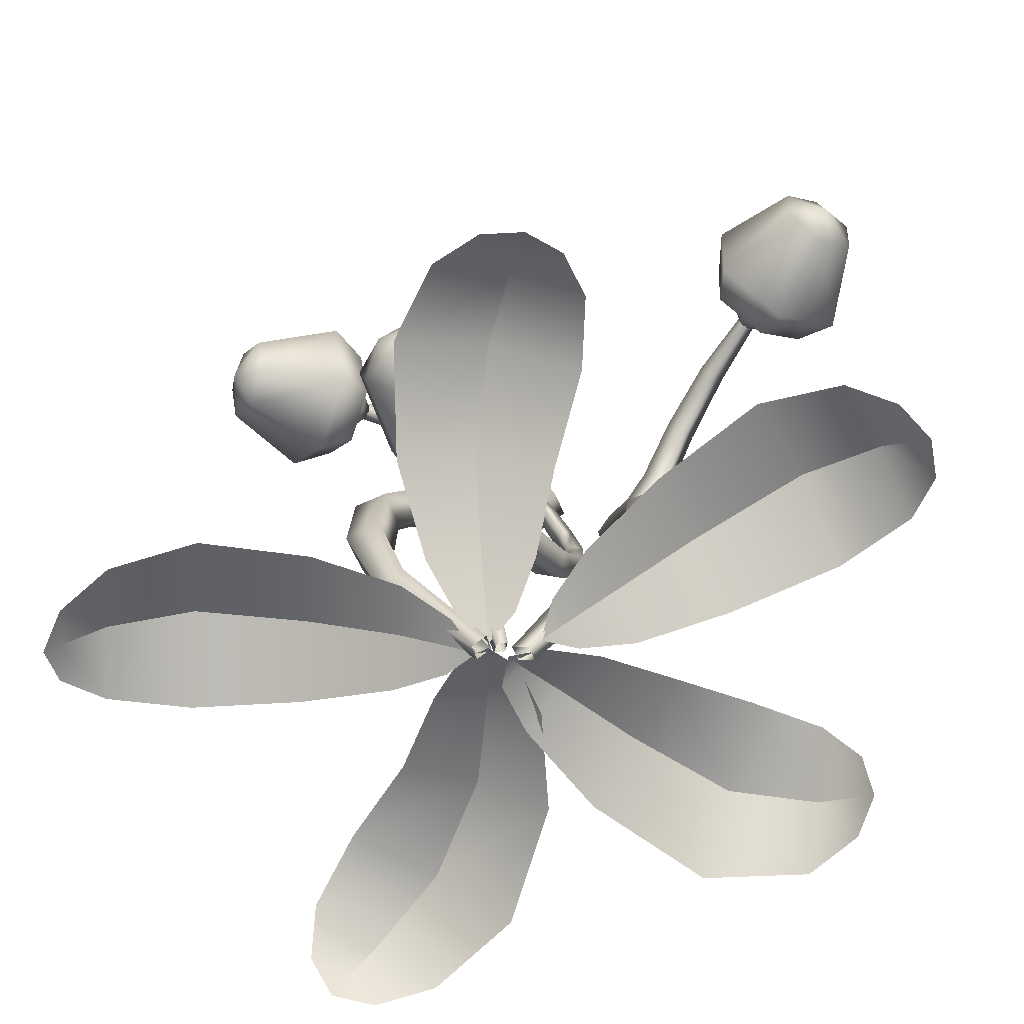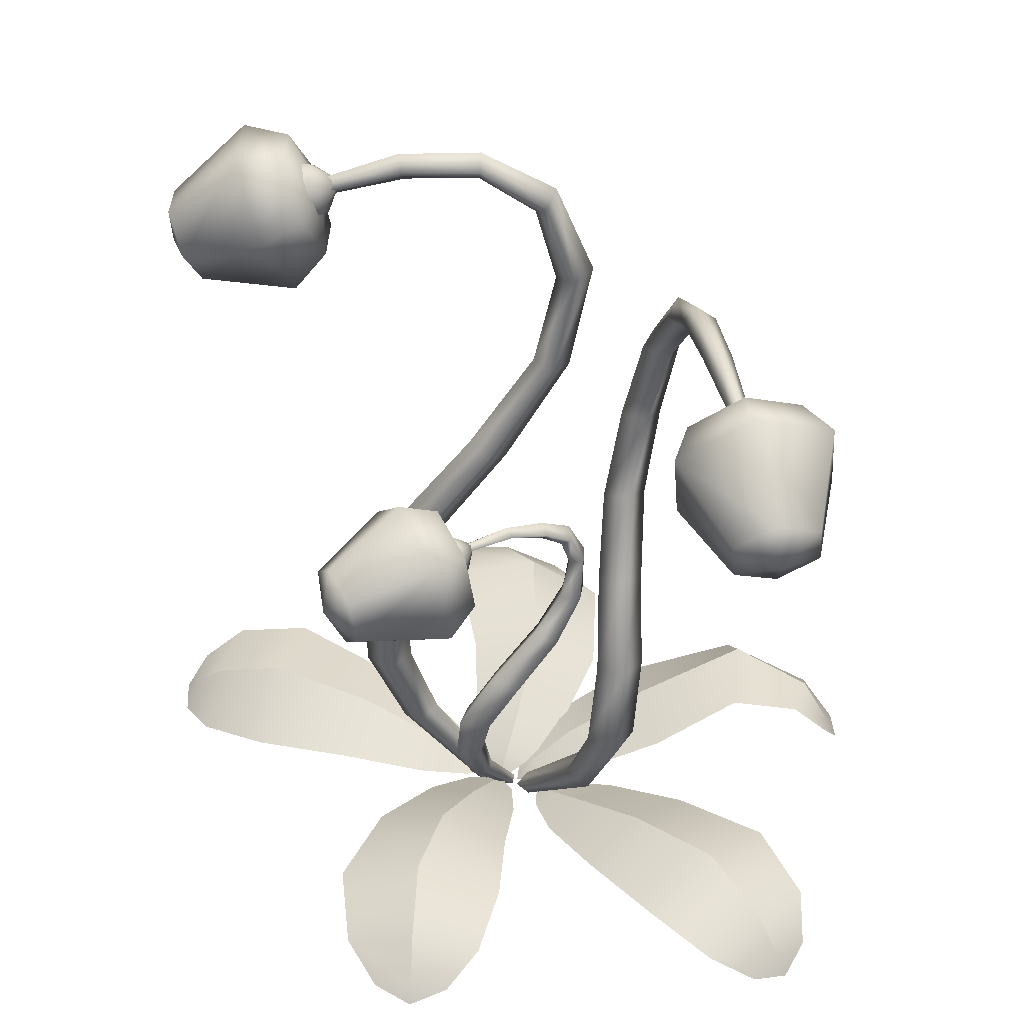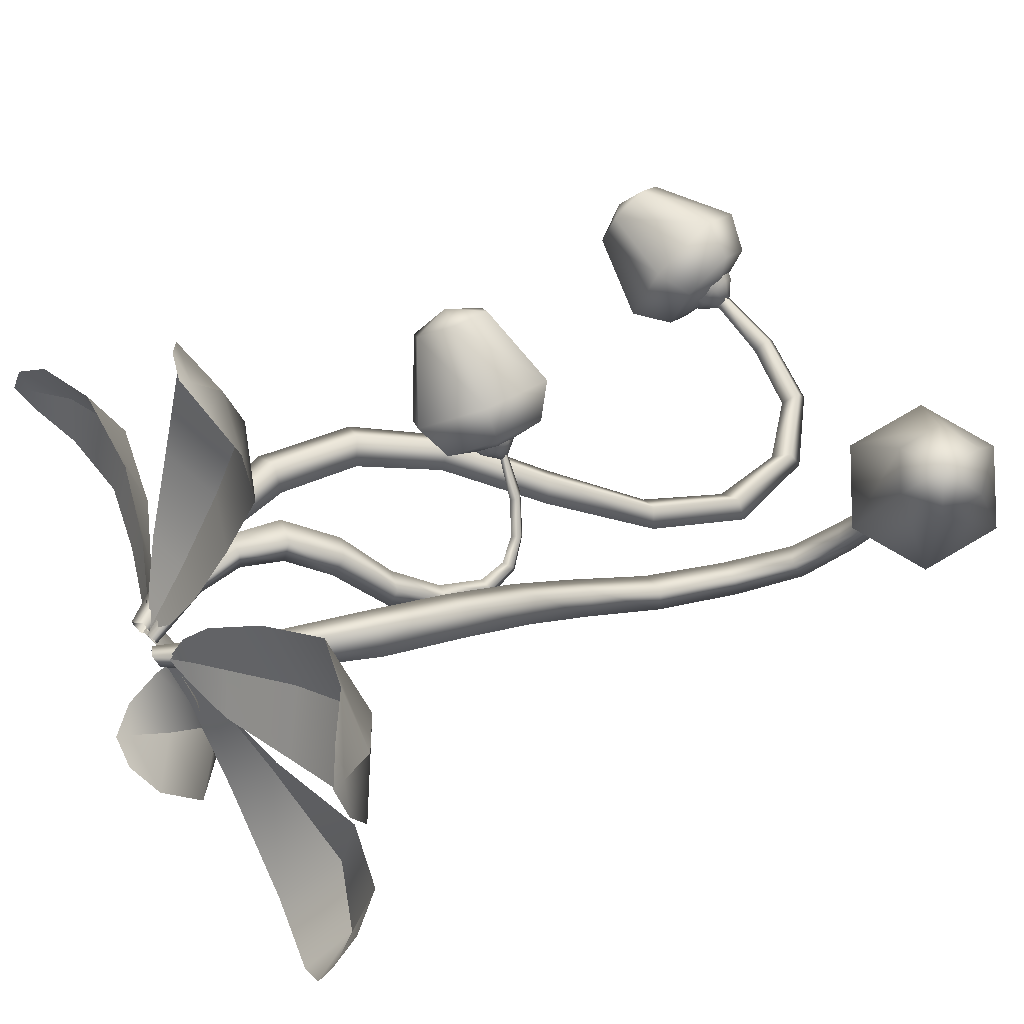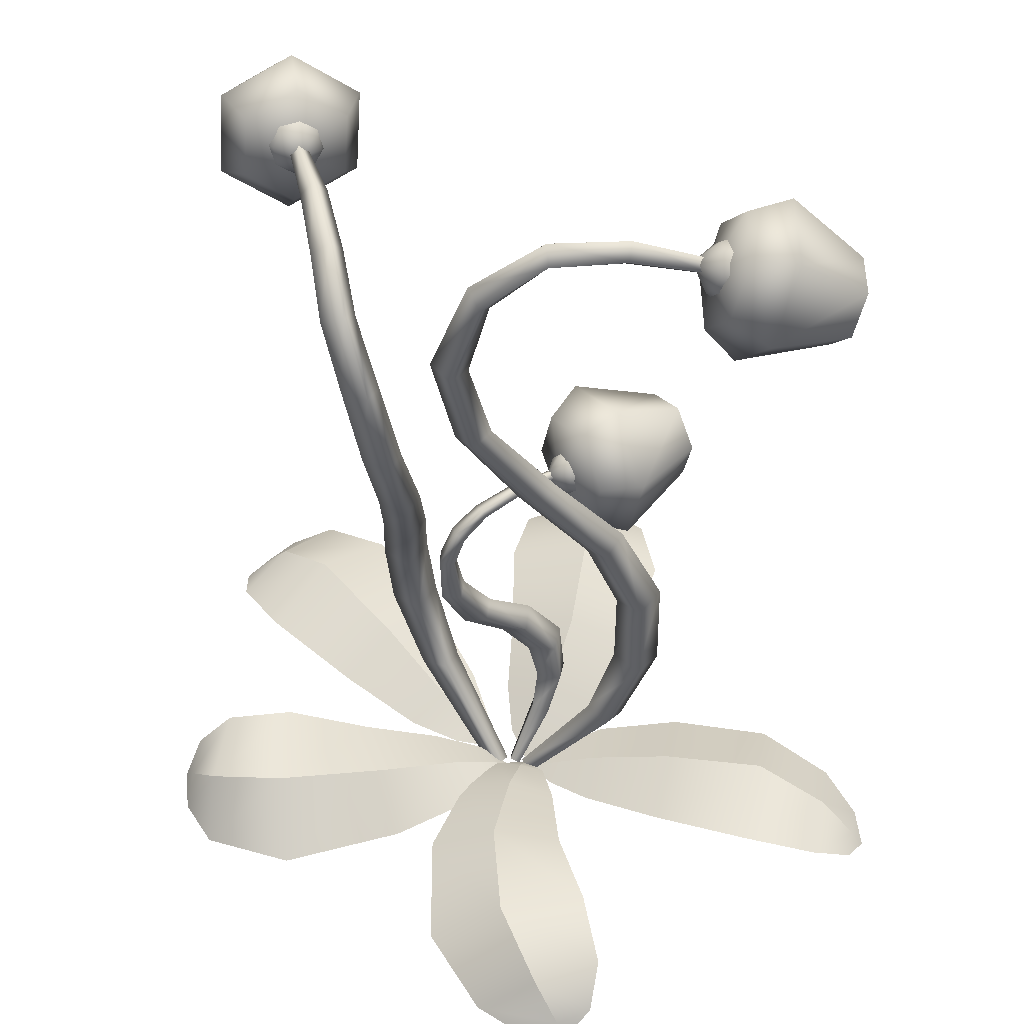
<metadata>
{"format":"obj","ext":"obj","renderer":"f3d","projection":"perspective","resolution":1024,"background":"white","views":[{"elev":-75.7,"azim":10.5,"up":"+Y"},{"elev":38.8,"azim":30.1,"up":"+Y"},{"elev":36.6,"azim":60.3,"up":"+Z"},{"elev":49.1,"azim":-152.7,"up":"+Y"}]}
</metadata>
<code>
g default
v -1.187 5.41 0.4568
v -1.175 5.471 0.5265
v -1.12 5.41 0.5707
v -1.132 5.348 0.501
v -0.7663 5.558 0.1713
v 0.01791 5.261 -0.3856
v 0.172 4.662 -0.5186
v 0.06565 3.954 -0.4032
v -0.2881 3.249 -0.1159
v -0.6968 2.608 0.1654
v -0.9262 1.953 0.3074
v -0.9482 1.284 0.2726
v -0.7615 0.6708 0.1422
v -0.2174 -0.05637 -0.06982
v -0.7345 5.652 0.2646
v 0.1417 5.351 -0.3114
v 0.3489 4.699 -0.4695
v 0.2401 3.934 -0.348
v -0.102 3.193 -0.05797
v -0.5082 2.52 0.2392
v -0.7047 1.912 0.3675
v -0.7174 1.306 0.3387
v -0.5804 0.7229 0.1993
v -0.1207 -0.006551 -0.03277
v -0.6684 5.558 0.3352
v 0.1429 5.261 -0.1753
v 0.3084 4.662 -0.2895
v 0.2053 3.954 -0.1719
v -0.1402 3.249 0.1319
v -0.5385 2.608 0.434
v -0.7588 1.953 0.5903
v -0.7753 1.284 0.5637
v -0.62 0.6708 0.3802
v -0.1344 -0.05637 0.06982
v -0.7023 5.463 0.2435
v 0.01839 5.17 -0.2485
v 0.1323 4.625 -0.3386
v 0.02666 3.974 -0.2216
v -0.3279 3.305 0.07487
v -0.7271 2.695 0.3601
v -0.9805 1.995 0.5302
v -1.006 1.263 0.4974
v -0.801 0.6187 0.3203
v -0.231 -0.1062 0.03277
v -0.2175 5.56 0.08135
v -0.2673 5.66 -0.01348
v -0.3335 5.56 -0.1124
v -0.2862 5.46 -0.01477
v 2.005 4.895 0.8117
v 2.072 4.952 0.788
v 2.107 4.895 0.7262
v 2.04 4.838 0.7499
v 1.631 4.958 0.442
v 1.03 4.647 -0.2611
v 0.7768 4.222 -0.4224
v 0.6362 3.609 -0.4079
v 0.6133 2.999 -0.2189
v 0.7232 2.428 0.03695
v 0.858 1.821 0.2773
v 0.8443 1.198 0.3685
v 0.6011 0.6257 0.2523
v 0.006835 -0.05495 -0.03246
v 1.713 5.046 0.3958
v 1.04 4.737 -0.3936
v 0.7693 4.263 -0.5926
v 0.6394 3.594 -0.5755
v 0.6323 2.948 -0.4055
v 0.7582 2.346 -0.1625
v 0.8812 1.783 0.03911
v 0.855 1.218 0.1137
v 0.6116 0.6743 0.05822
v 0.02758 -0.008508 -0.1339
v 1.777 4.958 0.3184
v 1.213 4.647 -0.4187
v 0.978 4.222 -0.5857
v 0.8555 3.608 -0.5733
v 0.8409 2.998 -0.4065
v 0.9629 2.428 -0.1644
v 1.11 1.821 0.06515
v 1.103 1.198 0.1483
v 0.8112 0.6257 0.06642
v 0.131 -0.05495 -0.1372
v 1.696 4.869 0.3665
v 1.191 4.56 -0.2856
v 0.9685 4.186 -0.414
v 0.8401 3.626 -0.4047
v 0.8121 3.051 -0.2169
v 0.9267 2.51 0.03499
v 1.086 1.86 0.3041
v 1.092 1.178 0.4155
v 0.8005 0.5771 0.2689
v 0.1103 -0.1014 -0.03577
v 1.461 4.886 -0.09294
v 1.348 4.981 -0.02581
v 1.292 4.886 0.05345
v 1.403 4.791 -0.01122
v -0.09922 2.788 0.5648
v -0.07079 2.819 0.5982
v -0.02226 2.788 0.6027
v -0.05181 2.756 0.5693
v 0.06228 2.794 0.2617
v 0.2961 2.597 -0.1453
v 0.3435 2.373 -0.2285
v 0.2931 2.02 -0.2177
v 0.1579 1.674 -0.07706
v -0.02829 1.345 0.2134
v -0.1955 1.008 0.3757
v -0.2459 0.664 0.376
v -0.2074 0.3482 0.2438
v -0.1083 -0.02939 -0.05357
v 0.1019 2.844 0.3007
v 0.3628 2.645 -0.1605
v 0.4391 2.392 -0.2642
v 0.4312 2.009 -0.2655
v 0.323 1.634 -0.1274
v 0.1536 1.28 0.1748
v 0.000719 0.98 0.3148
v -0.07334 0.6761 0.3261
v -0.08652 0.375 0.2109
v -0.04286 -0.003739 -0.06758
v 0.1705 2.793 0.316
v 0.4328 2.597 -0.07473
v 0.4949 2.373 -0.1524
v 0.4866 2.02 -0.1248
v 0.3882 1.673 0.03848
v 0.2216 1.345 0.3438
v 0.05437 1.008 0.5018
v -0.02935 0.664 0.4819
v -0.04462 0.3482 0.323
v -0.01406 -0.02939 -0.007123
v 0.1265 2.744 0.2798
v 0.3596 2.549 -0.0583
v 0.3945 2.355 -0.1168
v 0.3464 2.031 -0.07678
v 0.2149 1.714 0.08739
v 0.03424 1.411 0.3822
v -0.1443 1.037 0.5628
v -0.2019 0.6519 0.5316
v -0.1692 0.3214 0.3544
v -0.07954 -0.05503 0.006888
v 0.3308 2.718 0.093
v 0.2561 2.773 0.0425
v 0.2089 2.719 0.03361
v 0.2761 2.666 0.07909
v -2.827 0.2068 0.1857
v -2.761 0.1473 0.4287
v -2.693 0.06983 0.6659
v -2.613 0.4048 -0.04294
v -2.499 0.3798 0.4295
v -2.365 0.1648 0.8477
v -2.116 0.5096 -0.2307
v -1.974 0.6051 0.369
v -1.807 0.2895 0.8822
v -1.397 0.3564 -0.2724
v -1.264 0.4724 0.2094
v -1.135 0.2872 0.6678
v -0.7885 0.1757 -0.2444
v -0.6958 0.2442 0.08412
v -0.6062 0.1714 0.4108
v -0.4334 0.06735 -0.1721
v -0.3851 0.08146 0.001688
v -0.3368 0.06735 0.1755
v -0.2152 -0.01283 -0.04557
v -2.852 0.0586 0.4285
v 0.2714 0.2023 2.464
v 0.5091 0.2207 2.364
v 0.7455 0.2207 2.259
v -0.04948 0.3546 2.317
v 0.3975 0.4687 2.153
v 0.8316 0.3869 1.949
v -0.3797 0.4704 1.875
v 0.1804 0.694 1.709
v 0.7283 0.5003 1.481
v -0.4975 0.3689 1.155
v -0.02236 0.5248 1.042
v 0.4528 0.3796 0.9221
v -0.428 0.1888 0.5427
v -0.08986 0.2591 0.4855
v 0.2437 0.1901 0.4323
v -0.2967 0.06735 0.1965
v -0.1172 0.08146 0.171
v 0.06079 0.06735 0.1461
v -0.1398 -0.01283 -0.004114
v 0.545 0.125 2.439
v 2.585 0.1325 0.9934
v 2.665 0.1413 0.7476
v 2.738 0.1325 0.4997
v 2.292 0.3233 1.131
v 2.464 0.4182 0.6846
v 2.574 0.3233 0.2186
v 1.759 0.4707 1.077
v 1.975 0.6772 0.5287
v 2.107 0.4707 -0.04609
v 1.082 0.3293 0.7572
v 1.229 0.4796 0.2907
v 1.371 0.3293 -0.1773
v 0.563 0.1522 0.4374
v 0.6617 0.2229 0.112
v 0.7644 0.1522 -0.2122
v 0.3021 0.06735 0.1893
v 0.3555 0.08146 0.017
v 0.4089 0.06735 -0.1553
v 0.1871 -0.01283 -0.03522
v 2.731 0.03581 0.7682
v -1.306 0.09832 -2.287
v -1.489 0.1975 -2.134
v -1.674 0.2796 -1.972
v -0.9097 0.1916 -2.281
v -1.252 0.4416 -2.032
v -1.605 0.5092 -1.706
v -0.3591 0.3354 -1.982
v -0.8075 0.6825 -1.717
v -1.292 0.6272 -1.327
v 0.01989 0.3257 -1.255
v -0.4058 0.5249 -1.059
v -0.8499 0.4249 -0.8392
v 0.09514 0.1917 -0.5746
v -0.2285 0.2825 -0.4547
v -0.5539 0.2089 -0.3613
v 0.01068 0.07156 -0.1991
v -0.164 0.08472 -0.1458
v -0.3396 0.07083 -0.1013
v -0.1359 -0.06118 -0.009909
v -1.567 0.1043 -2.171
v 2.05 0.4541 -1.32
v 1.99 0.3326 -1.54
v 1.926 0.1958 -1.75
v 1.848 0.7019 -1.169
v 1.733 0.5629 -1.62
v 1.584 0.2533 -1.97
v 1.434 0.7623 -0.943
v 1.179 0.764 -1.514
v 0.9141 0.3741 -1.924
v 0.9677 0.4091 -0.5741
v 0.6285 0.5086 -0.9427
v 0.3055 0.3099 -1.287
v 0.5293 0.1923 -0.2696
v 0.2322 0.2693 -0.4628
v -0.01742 0.1851 -0.6734
v 0.2024 0.07483 -0.1249
v 0.04123 0.07926 -0.213
v -0.1079 0.05759 -0.3082
v -0.02373 -0.06417 -0.08486
v 2.074 0.2426 -1.51
v -1.194 5.256 0.431
v -1.266 5.357 0.3841
v -1.295 5.48 0.4259
v -1.262 5.553 0.5319
v -1.188 5.533 0.6401
v -1.115 5.432 0.6871
v -1.087 5.309 0.6453
v -1.12 5.237 0.5393
v -1.07 5.447 0.4622
v -1.155 5.416 0.7491
v -1.242 5.536 0.6932
v -1.33 5.559 0.5644
v -1.369 5.472 0.4382
v -1.335 5.326 0.3885
v -1.249 5.206 0.4444
v -1.161 5.183 0.5731
v -1.122 5.269 0.6994
v 1.991 4.732 0.8321
v 1.958 4.833 0.9121
v 2.005 4.955 0.932
v 2.103 5.028 0.8803
v 2.195 5.009 0.7872
v 2.228 4.908 0.7072
v 2.182 4.785 0.6872
v 2.084 4.712 0.7389
v 1.999 4.923 0.7046
v 2.297 4.891 0.7352
v 2.258 5.011 0.8304
v 2.147 5.034 0.9412
v 2.031 4.948 1.003
v 1.976 4.802 0.979
v 2.014 4.682 0.8839
v 2.125 4.658 0.773
v 2.241 4.745 0.7115
v -0.1388 2.652 0.5565
v -0.2016 2.735 0.5398
v -0.2017 2.836 0.5713
v -0.1392 2.895 0.6324
v -0.05062 2.878 0.6874
v 0.01215 2.795 0.704
v 0.01233 2.694 0.6726
v -0.0502 2.635 0.6115
v -0.02936 2.795 0.5259
v 0.002898 2.787 0.763
v -0.07179 2.886 0.7432
v -0.1772 2.906 0.6778
v -0.2516 2.836 0.6051
v -0.2514 2.716 0.5677
v -0.1767 2.617 0.5875
v -0.0713 2.596 0.6529
v 0.003102 2.667 0.7256
v -0.3411 2.553 1.588
v -0.5326 2.355 1.448
v -0.7852 2.46 1.304
v -0.8462 2.763 1.299
v -0.6546 2.961 1.44
v -0.4021 2.856 1.584
v 0.1859 2.521 1.2
v -0.167 2.156 0.9421
v -0.6322 2.349 0.6764
v -0.7447 2.908 0.6688
v -0.3918 3.273 0.9269
v 0.07346 3.08 1.193
v 0.2 2.6 0.8973
v -0.05594 2.335 0.7101
v -0.3934 2.475 0.5173
v -0.475 2.88 0.5118
v -0.219 3.145 0.699
v 0.1185 3.005 0.8918
v -0.6509 2.648 1.537
v -0.08328 2.75 0.6167
v -1.939 4.777 0.8315
v -2.107 5.013 0.7253
v -2.128 5.275 0.8893
v -1.979 5.299 1.159
v -1.811 5.063 1.266
v -1.791 4.802 1.102
v -1.439 4.773 0.4084
v -1.749 5.208 0.2128
v -1.787 5.69 0.5148
v -1.513 5.736 1.012
v -1.203 5.3 1.208
v -1.166 4.819 0.9061
v -1.231 5.003 0.3627
v -1.456 5.319 0.2208
v -1.483 5.668 0.4398
v -1.285 5.701 0.8008
v -1.06 5.385 0.9428
v -1.033 5.036 0.7237
v -2.047 4.999 1.047
v -1.175 5.389 0.5326
v 2.88 4.438 1.282
v 2.656 4.258 1.395
v 2.464 4.367 1.611
v 2.495 4.657 1.714
v 2.72 4.837 1.601
v 2.912 4.728 1.385
v 2.67 4.54 0.6699
v 2.257 4.207 0.878
v 1.902 4.408 1.276
v 1.961 4.942 1.466
v 2.374 5.275 1.258
v 2.728 5.074 0.8597
v 2.404 4.682 0.585
v 2.105 4.441 0.7359
v 1.847 4.587 1.024
v 1.89 4.974 1.162
v 2.189 5.216 1.011
v 2.447 5.07 0.7227
v 2.756 4.512 1.576
v 2.083 4.862 0.7994
g KetchupSaucePlantYoung:pCylinder36
f 1 2 15 5
f 5 15 46 47
f 6 16 17 7
f 7 17 18 8
f 8 18 19 9
f 9 19 20 10
f 10 20 21 11
f 11 21 22 12
f 12 22 23 13
f 13 23 24 14
f 2 3 25 15
f 15 25 45 46
f 16 26 27 17
f 17 27 28 18
f 18 28 29 19
f 19 29 30 20
f 20 30 31 21
f 21 31 32 22
f 22 32 33 23
f 23 33 34 24
f 3 4 35 25
f 25 35 48 45
f 26 36 37 27
f 27 37 38 28
f 28 38 39 29
f 29 39 40 30
f 30 40 41 31
f 31 41 42 32
f 32 42 43 33
f 33 43 44 34
f 4 1 5 35
f 35 5 47 48
f 36 6 7 37
f 37 7 8 38
f 38 8 9 39
f 39 9 10 40
f 40 10 11 41
f 41 11 12 42
f 42 12 13 43
f 43 13 14 44
f 46 45 26 16
f 47 46 16 6
f 48 47 6 36
f 45 48 36 26
f 49 50 63 53
f 53 63 94 95
f 54 64 65 55
f 55 65 66 56
f 56 66 67 57
f 57 67 68 58
f 58 68 69 59
f 59 69 70 60
f 60 70 71 61
f 61 71 72 62
f 50 51 73 63
f 63 73 93 94
f 64 74 75 65
f 65 75 76 66
f 66 76 77 67
f 67 77 78 68
f 68 78 79 69
f 69 79 80 70
f 70 80 81 71
f 71 81 82 72
f 51 52 83 73
f 73 83 96 93
f 74 84 85 75
f 75 85 86 76
f 76 86 87 77
f 77 87 88 78
f 78 88 89 79
f 79 89 90 80
f 80 90 91 81
f 81 91 92 82
f 52 49 53 83
f 83 53 95 96
f 84 54 55 85
f 85 55 56 86
f 86 56 57 87
f 87 57 58 88
f 88 58 59 89
f 89 59 60 90
f 90 60 61 91
f 91 61 62 92
f 94 93 74 64
f 95 94 64 54
f 96 95 54 84
f 93 96 84 74
f 97 98 111 101
f 101 111 142 143
f 102 112 113 103
f 103 113 114 104
f 104 114 115 105
f 105 115 116 106
f 106 116 117 107
f 107 117 118 108
f 108 118 119 109
f 109 119 120 110
f 98 99 121 111
f 111 121 141 142
f 112 122 123 113
f 113 123 124 114
f 114 124 125 115
f 115 125 126 116
f 116 126 127 117
f 117 127 128 118
f 118 128 129 119
f 119 129 130 120
f 99 100 131 121
f 121 131 144 141
f 122 132 133 123
f 123 133 134 124
f 124 134 135 125
f 125 135 136 126
f 126 136 137 127
f 127 137 138 128
f 128 138 139 129
f 129 139 140 130
f 100 97 101 131
f 131 101 143 144
f 132 102 103 133
f 133 103 104 134
f 134 104 105 135
f 135 105 106 136
f 136 106 107 137
f 137 107 108 138
f 138 108 109 139
f 139 109 110 140
f 142 141 122 112
f 143 142 112 102
f 144 143 102 132
f 141 144 132 122
f 148 145 146 149
f 149 146 147 150
f 151 148 149 152
f 152 149 150 153
f 154 151 152 155
f 155 152 153 156
f 157 154 155 158
f 158 155 156 159
f 160 157 158 161
f 161 158 159 162
f 163 160 161
f 163 161 162
f 146 145 164
f 147 146 164
f 168 165 166 169
f 169 166 167 170
f 171 168 169 172
f 172 169 170 173
f 174 171 172 175
f 175 172 173 176
f 177 174 175 178
f 178 175 176 179
f 180 177 178 181
f 181 178 179 182
f 183 180 181
f 183 181 182
f 166 165 184
f 167 166 184
f 188 185 186 189
f 189 186 187 190
f 191 188 189 192
f 192 189 190 193
f 194 191 192 195
f 195 192 193 196
f 197 194 195 198
f 198 195 196 199
f 200 197 198 201
f 201 198 199 202
f 203 200 201
f 203 201 202
f 186 185 204
f 187 186 204
f 208 205 206 209
f 209 206 207 210
f 211 208 209 212
f 212 209 210 213
f 214 211 212 215
f 215 212 213 216
f 217 214 215 218
f 218 215 216 219
f 220 217 218 221
f 221 218 219 222
f 223 220 221
f 223 221 222
f 206 205 224
f 207 206 224
f 228 225 226 229
f 229 226 227 230
f 231 228 229 232
f 232 229 230 233
f 234 231 232 235
f 235 232 233 236
f 237 234 235 238
f 238 235 236 239
f 240 237 238 241
f 241 238 239 242
f 243 240 241
f 243 241 242
f 226 225 244
f 227 226 244
f 245 246 253
f 246 247 253
f 247 248 253
f 248 249 253
f 249 250 253
f 250 251 253
f 251 252 253
f 252 245 253
f 255 254 250 249
f 256 255 249 248
f 257 256 248 247
f 258 257 247 246
f 259 258 246 245
f 260 259 245 252
f 261 260 252 251
f 254 261 251 250
f 262 263 270
f 263 264 270
f 264 265 270
f 265 266 270
f 266 267 270
f 267 268 270
f 268 269 270
f 269 262 270
f 272 271 267 266
f 273 272 266 265
f 274 273 265 264
f 275 274 264 263
f 276 275 263 262
f 277 276 262 269
f 278 277 269 268
f 271 278 268 267
f 279 280 287
f 280 281 287
f 281 282 287
f 282 283 287
f 283 284 287
f 284 285 287
f 285 286 287
f 286 279 287
f 289 288 284 283
f 290 289 283 282
f 291 290 282 281
f 292 291 281 280
f 293 292 280 279
f 294 293 279 286
f 295 294 286 285
f 288 295 285 284
f 297 303 302 296
f 298 304 303 297
f 299 305 304 298
f 300 306 305 299
f 301 307 306 300
f 296 302 307 301
f 302 303 309 308
f 303 304 310 309
f 304 305 311 310
f 305 306 312 311
f 306 307 313 312
f 307 302 308 313
f 297 296 314
f 298 297 314
f 299 298 314
f 300 299 314
f 301 300 314
f 296 301 314
f 308 309 315
f 309 310 315
f 310 311 315
f 311 312 315
f 312 313 315
f 313 308 315
f 317 323 322 316
f 318 324 323 317
f 319 325 324 318
f 320 326 325 319
f 321 327 326 320
f 316 322 327 321
f 322 323 329 328
f 323 324 330 329
f 324 325 331 330
f 325 326 332 331
f 326 327 333 332
f 327 322 328 333
f 317 316 334
f 318 317 334
f 319 318 334
f 320 319 334
f 321 320 334
f 316 321 334
f 328 329 335
f 329 330 335
f 330 331 335
f 331 332 335
f 332 333 335
f 333 328 335
f 337 343 342 336
f 338 344 343 337
f 339 345 344 338
f 340 346 345 339
f 341 347 346 340
f 336 342 347 341
f 342 343 349 348
f 343 344 350 349
f 344 345 351 350
f 345 346 352 351
f 346 347 353 352
f 347 342 348 353
f 337 336 354
f 338 337 354
f 339 338 354
f 340 339 354
f 341 340 354
f 336 341 354
f 348 349 355
f 349 350 355
f 350 351 355
f 351 352 355
f 352 353 355
f 353 348 355

</code>
